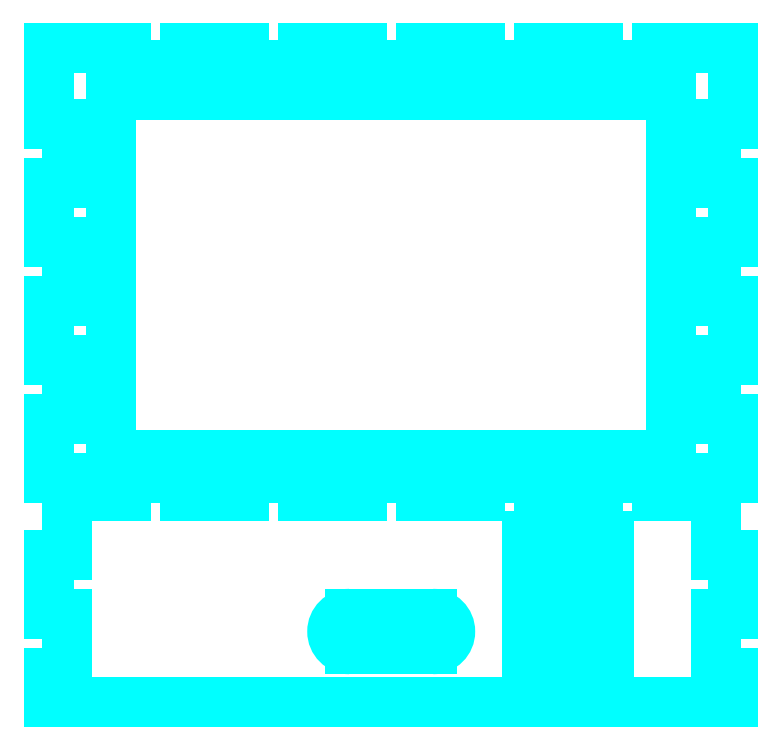
<metadata>
{"format":"dxf","ext":"dxf","renderer":"ezdxf+matplotlib","layout":"modelspace","background":"white","min_lineweight":24,"dpi":150}
</metadata>
<code>
0
SECTION
2
ENTITIES
0
LINE
8
Cuts
10
66
20
150
30
0
11
86
21
150
31
0
0
LINE
8
Cuts
10
106
20
150
30
0
11
126
21
150
31
0
0
LINE
8
Cuts
10
146
20
150
30
0
11
166
21
150
31
0
0
LINE
8
Cuts
10
26
20
150
30
0
11
46
21
150
31
0
0
LINE
8
Cuts
10
186
20
150
30
0
11
206
21
150
31
0
0
LINE
8
Cuts
10
86
20
150
30
0
11
86
21
156
31
0
0
LINE
8
Cuts
10
126
20
150
30
0
11
126
21
156
31
0
0
LINE
8
Cuts
10
166
20
150
30
0
11
166
21
156
31
0
0
LINE
8
Cuts
10
46
20
150
30
0
11
46
21
156
31
0
0
LINE
8
Cuts
10
206
20
150
30
0
11
206
21
156
31
0
0
LINE
8
Cuts
10
66
20
150
30
0
11
66
21
156
31
0
0
LINE
8
Cuts
10
106
20
150
30
0
11
106
21
156
31
0
0
LINE
8
Cuts
10
146
20
150
30
0
11
146
21
156
31
0
0
LINE
8
Cuts
10
26
20
150
30
0
11
26
21
156
31
0
0
LINE
8
Cuts
10
186
20
150
30
0
11
186
21
156
31
0
0
LINE
8
Cuts
10
66
20
156
30
0
11
46
21
156
31
0
0
LINE
8
Cuts
10
106
20
156
30
0
11
86
21
156
31
0
0
LINE
8
Cuts
10
146
20
156
30
0
11
126
21
156
31
0
0
LINE
8
Cuts
10
186
20
156
30
0
11
166
21
156
31
0
0
LINE
8
Cuts
10
26
20
156
30
0
11
0
21
156
31
0
0
LINE
8
Cuts
10
232
20
156
30
0
11
206
21
156
31
0
0
LINE
8
Cuts
10
226
20
90
30
0
11
226
21
70
31
0
0
LINE
8
Cuts
10
226
20
50
30
0
11
226
21
30
31
0
0
LINE
8
Cuts
10
226
20
130
30
0
11
226
21
110
31
0
0
LINE
8
Cuts
10
6
20
90
30
0
11
6
21
70
31
0
0
LINE
8
Cuts
10
6
20
50
30
0
11
6
21
30
31
0
0
LINE
8
Cuts
10
6
20
130
30
0
11
6
21
110
31
0
0
LINE
8
Cuts
10
226
20
70
30
0
11
232
21
70
31
0
0
LINE
8
Cuts
10
226
20
30
30
0
11
232
21
30
31
0
0
LINE
8
Cuts
10
226
20
110
30
0
11
232
21
110
31
0
0
LINE
8
Cuts
10
6
20
70
30
0
11
0
21
70
31
0
0
LINE
8
Cuts
10
6
20
30
30
0
11
0
21
30
31
0
0
LINE
8
Cuts
10
6
20
110
30
0
11
0
21
110
31
0
0
LINE
8
Cuts
10
226
20
50
30
0
11
232
21
50
31
0
0
LINE
8
Cuts
10
226
20
130
30
0
11
232
21
130
31
0
0
LINE
8
Cuts
10
226
20
90
30
0
11
232
21
90
31
0
0
LINE
8
Cuts
10
6
20
50
30
0
11
0
21
50
31
0
0
LINE
8
Cuts
10
6
20
130
30
0
11
0
21
130
31
0
0
LINE
8
Cuts
10
6
20
90
30
0
11
0
21
90
31
0
0
LINE
8
Cuts
10
232
20
50
30
0
11
232
21
70
31
0
0
LINE
8
Cuts
10
232
20
130
30
0
11
232
21
156
31
0
0
LINE
8
Cuts
10
232
20
90
30
0
11
232
21
110
31
0
0
LINE
8
Cuts
10
0
20
50
30
0
11
0
21
70
31
0
0
LINE
8
Cuts
10
0
20
130
30
0
11
0
21
156
31
0
0
LINE
8
Cuts
10
0
20
90
30
0
11
0
21
110
31
0
0
LINE
8
Cuts
10
232
20
30
30
0
11
232
21
10
31
0
0
LINE
8
Cuts
10
0
20
30
30
0
11
0
21
10
31
0
0
LINE
8
Cuts
10
232
20
10
30
0
11
226
21
10
31
0
0
LINE
8
Cuts
10
0
20
10
30
0
11
6
21
10
31
0
0
LINE
8
Cuts
10
226
20
10
30
0
11
226
21
4
31
0
0
LINE
8
Cuts
10
6
20
10
30
0
11
6
21
4
31
0
0
LINE
8
Cuts
10
26
20
4
30
0
11
26
21
10
31
0
0
LINE
8
Cuts
10
26
20
10
30
0
11
46
21
10
31
0
0
LINE
8
Cuts
10
46
20
10
30
0
11
46
21
4
31
0
0
LINE
8
Cuts
10
46
20
4
30
0
11
66
21
4
31
0
0
LINE
8
Cuts
10
66
20
4
30
0
11
66
21
10
31
0
0
LINE
8
Cuts
10
66
20
10
30
0
11
86
21
10
31
0
0
LINE
8
Cuts
10
86
20
10
30
0
11
86
21
4
31
0
0
LINE
8
Cuts
10
86
20
4
30
0
11
106
21
4
31
0
0
LINE
8
Cuts
10
106
20
4
30
0
11
106
21
10
31
0
0
LINE
8
Cuts
10
106
20
10
30
0
11
126
21
10
31
0
0
LINE
8
Cuts
10
126
20
10
30
0
11
126
21
4
31
0
0
LINE
8
Cuts
10
126
20
4
30
0
11
146
21
4
31
0
0
LINE
8
Cuts
10
146
20
4
30
0
11
146
21
10
31
0
0
LINE
8
Cuts
10
146
20
10
30
0
11
166
21
10
31
0
0
LINE
8
Cuts
10
166
20
10
30
0
11
166
21
4
31
0
0
LINE
8
Cuts
10
166
20
4
30
0
11
186
21
4
31
0
0
LINE
8
Cuts
10
186
20
4
30
0
11
186
21
10
31
0
0
LINE
8
Cuts
10
186
20
10
30
0
11
206
21
10
31
0
0
LINE
8
Cuts
10
206
20
10
30
0
11
206
21
4
31
0
0
LINE
8
Cuts
10
26
20
4
30
0
11
6
21
4
31
0
0
LINE
8
Cuts
10
226
20
4
30
0
11
206
21
4
31
0
0
LINE
8
Cuts
10
21
20
140
30
0
11
21
21
18
31
0
0
LINE
8
Cuts
10
21
20
18
30
0
11
211
21
18
31
0
0
LINE
8
Cuts
10
211
20
18
30
0
11
211
21
140
31
0
0
LINE
8
Cuts
10
21
20
140
30
0
11
211
21
140
31
0
0
LINE
8
Cuts
10
226
20
-16
30
0
11
226
21
4
31
0
0
LINE
8
Cuts
10
226
20
-16
30
0
11
232
21
-16
31
0
0
LINE
8
Cuts
10
232
20
-16
30
0
11
232
21
-36
31
0
0
LINE
8
Cuts
10
232
20
-36
30
0
11
226
21
-36
31
0
0
LINE
8
Cuts
10
226
20
-36
30
0
11
226
21
-56
31
0
0
LINE
8
Cuts
10
6
20
4
30
0
11
6
21
-16
31
0
0
LINE
8
Cuts
10
6
20
-16
30
0
11
0
21
-16
31
0
0
LINE
8
Cuts
10
0
20
-16
30
0
11
0
21
-36
31
0
0
LINE
8
Cuts
10
0
20
-36
30
0
11
6
21
-36
31
0
0
LINE
8
Cuts
10
6
20
-36
30
0
11
6
21
-56
31
0
0
LINE
8
Cuts
10
6
20
-56
30
0
11
0
21
-56
31
0
0
LINE
8
Cuts
10
0
20
-56
30
0
11
0
21
-66
31
0
0
LINE
8
Cuts
10
0
20
-66
30
0
11
232
21
-66
31
0
0
LINE
8
Cuts
10
232
20
-66
30
0
11
232
21
-56
31
0
0
LINE
8
Cuts
10
232
20
-56
30
0
11
226
21
-56
31
0
0
LINE
8
Cuts
10
162
20
-52.5
30
0
11
162
21
-9.5
31
0
0
LINE
8
Cuts
10
166
20
-52.5
30
0
11
166
21
-9.5
31
0
0
LINE
8
Cuts
10
186
20
-52.5
30
0
11
186
21
-9.5
31
0
0
LINE
8
Cuts
10
162
20
-9.5
30
0
11
190
21
-9.5
31
0
0
LINE
8
Cuts
10
190
20
-9.5
30
0
11
190
21
-52.5
31
0
0
LINE
8
Cuts
10
190
20
-52.5
30
0
11
162
21
-52.5
31
0
0
CIRCLE
8
Cuts
10
176
20
-6
30
0
40
1.5
0
CIRCLE
8
Cuts
10
176
20
-56
30
0
40
1.5
0
CIRCLE
8
Cuts
10
176
20
-45
30
0
40
1.5
0
CIRCLE
8
Cuts
10
176
20
-17
30
0
40
1.5
0
LINE
8
Cuts
10
181.8
20
-41.5
30
0
11
170.2
21
-41.5
31
0
0
LINE
8
Cuts
10
170.2
20
-20.5
30
0
11
181.8
21
-20.5
31
0
0
LINE
8
Cuts
10
170.2
20
-41.5
30
0
11
170.2
21
-20.5
31
0
0
LINE
8
Cuts
10
181.8
20
-20.5
30
0
11
181.8
21
-41.5
31
0
0
ARC
8
Cuts
10
130
20
-42
30
0
40
6
50
270
51
90
0
ARC
8
Cuts
10
102
20
-42
30
0
40
6
50
90
51
270
0
LINE
8
Cuts
10
102
20
-36
30
0
11
102
21
-36
31
0
0
LINE
8
Cuts
10
102
20
-36
30
0
11
130
21
-36
31
0
0
LINE
8
Cuts
10
130
20
-48
30
0
11
102
21
-48
31
0
0
VIEWPORT
8
0
10
128.5
20
97.5
30
0
40
314.2
41
222.2
68
     1
69
     1
12
128.5
22
97.5
13
0
23
0
14
10
24
10
15
10
25
10
16
0
26
0
36
1
17
0
27
0
37
0
42
50
43
0
44
0
45
222.2
50
0
51
0
72
   100
90
   557152
1

281
     0
71
     1
74
     0
110
0
120
0
130
0
111
1
121
0
131
0
112
0
122
1
132
0
79
     0
146
0
170
     0
61
     5
348
16C7
292
     1
282
     1
141
0
142
0
63
   256
361
1766
0
ENDSEC
0
EOF

</code>
